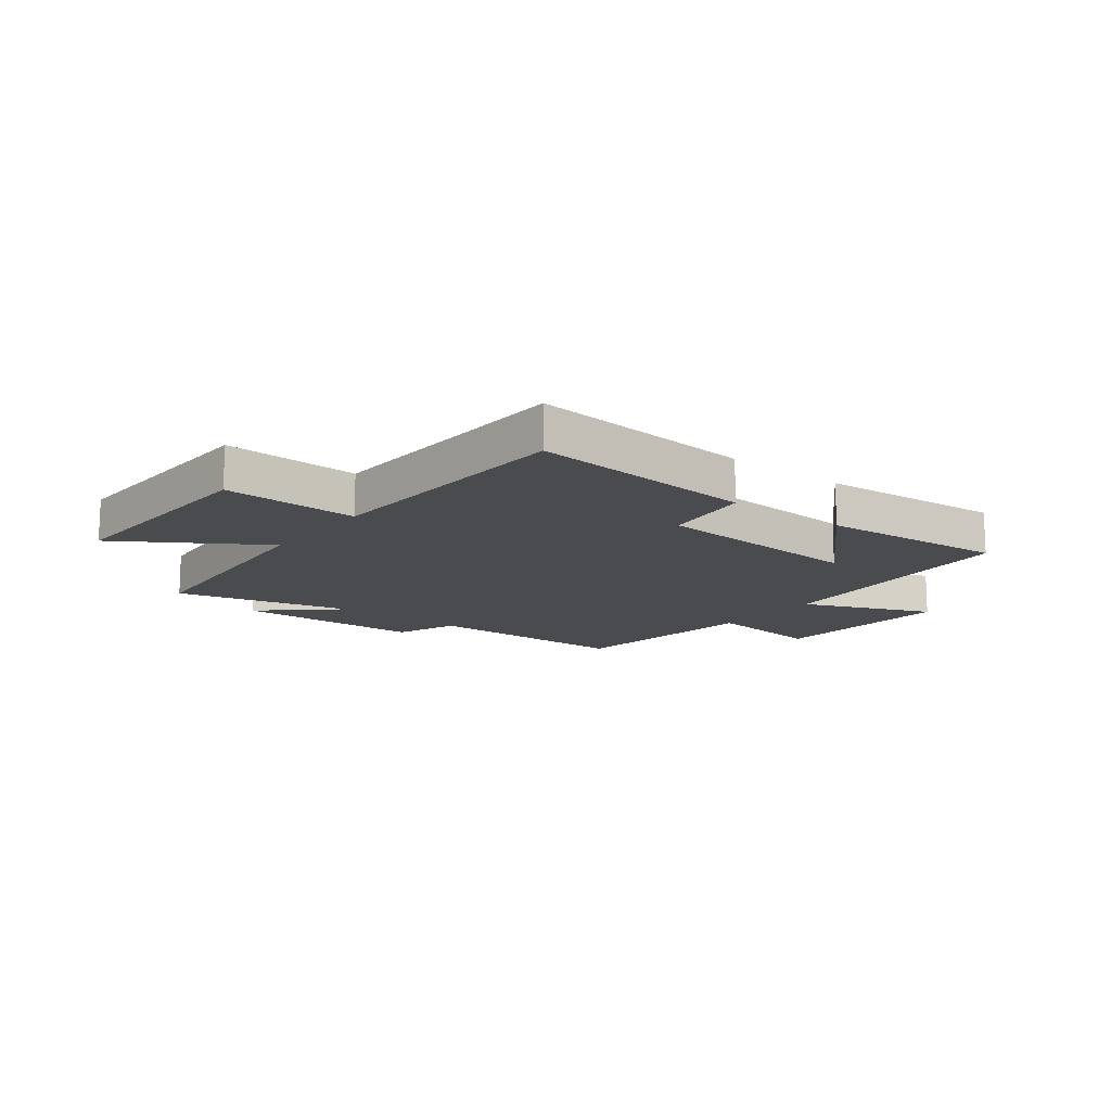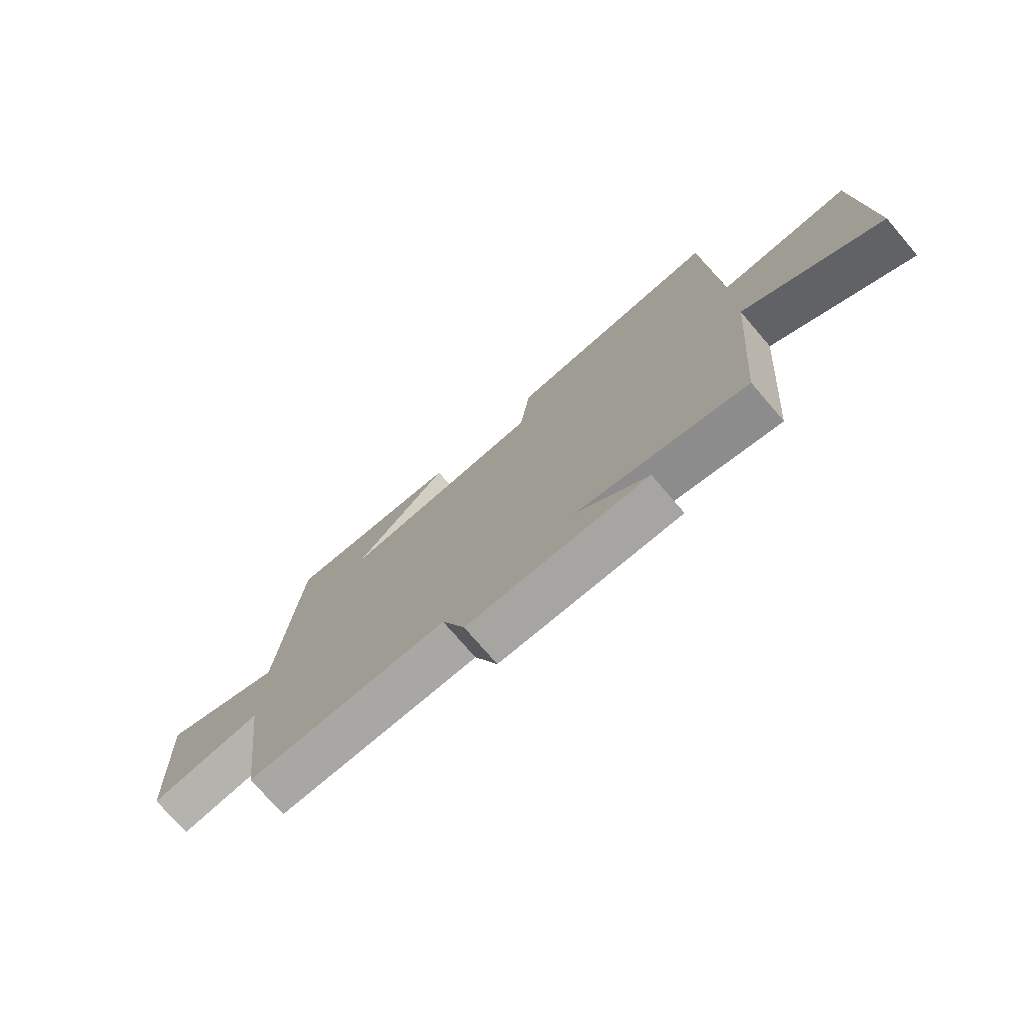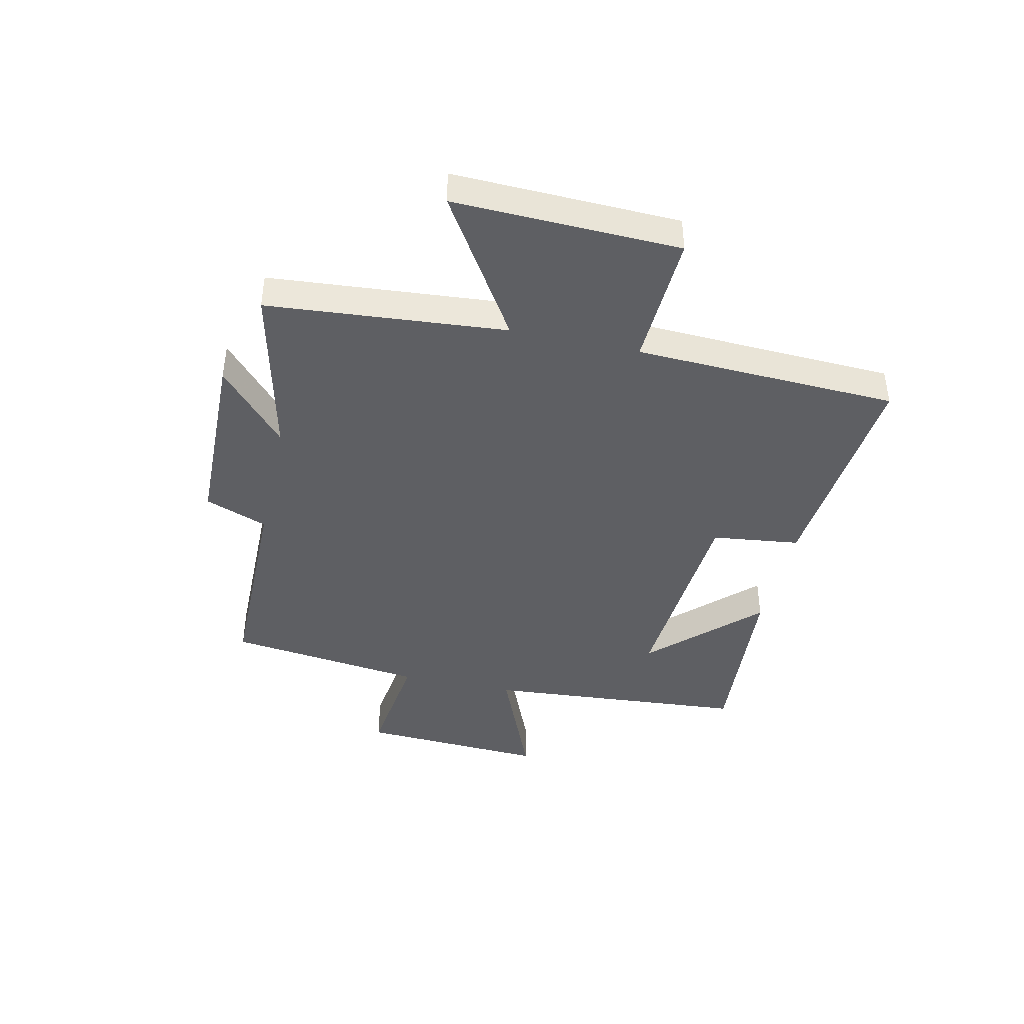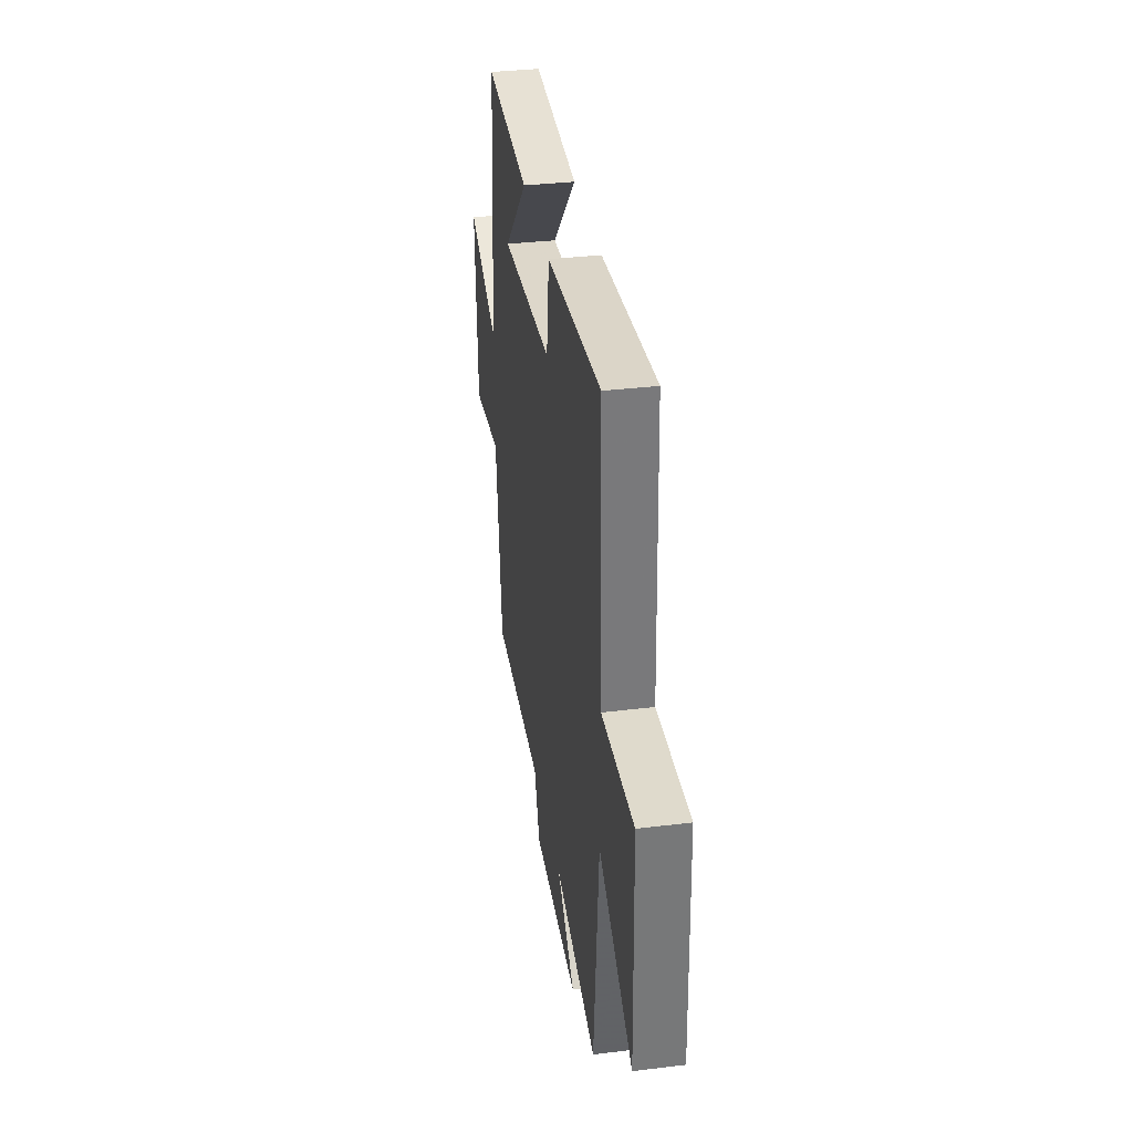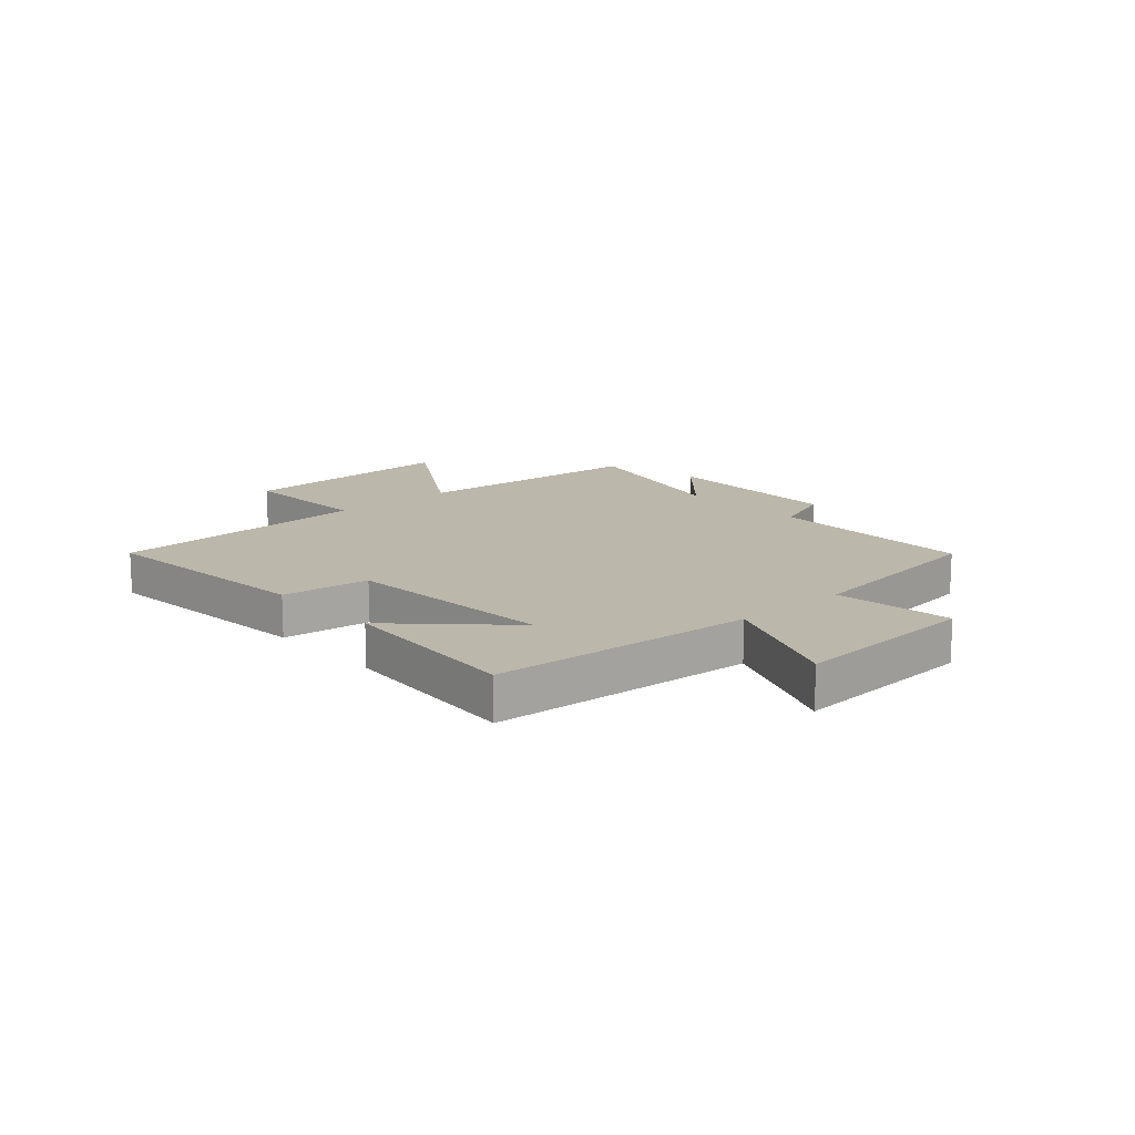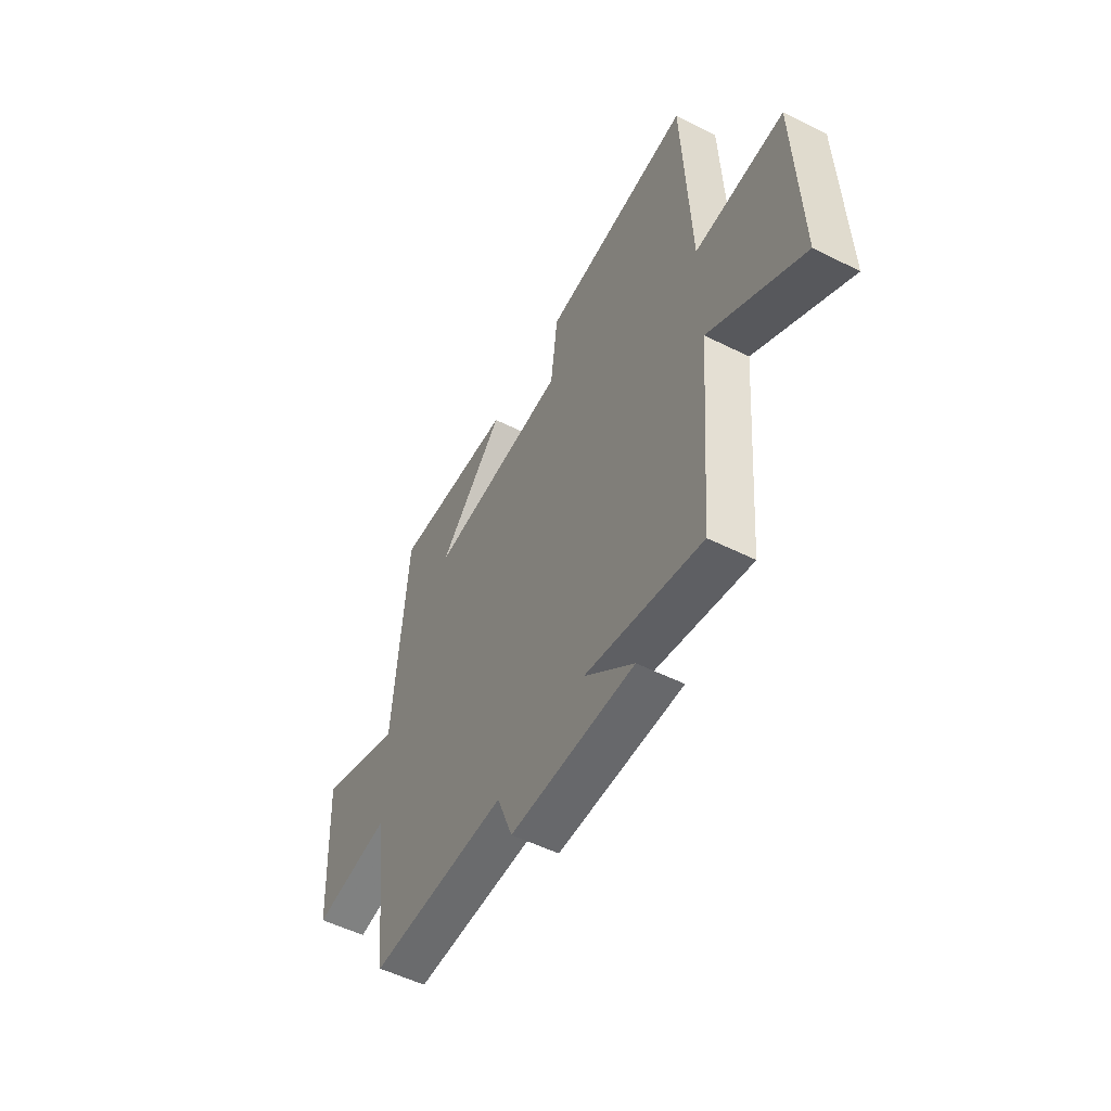
<metadata>
{"format":"obj","ext":"obj","renderer":"f3d","projection":"perspective","resolution":1024,"background":"white","views":[{"elev":-14.1,"azim":-37.8,"up":"+Y"},{"elev":-75.0,"azim":-139.3,"up":"+Z"},{"elev":-41.8,"azim":-102.6,"up":"+Y"},{"elev":34.9,"azim":-99.2,"up":"+Z"},{"elev":14.4,"azim":48.0,"up":"+Y"},{"elev":-53.7,"azim":-118.0,"up":"+Z"}]}
</metadata>
<code>
v 0.456 0.07 -0.497
v 0.087 0.07 -0.5
v 0.045 0.07 -0.61
v -0.287 0.07 -0.618
v -0.155 0.07 -0.5
v -0.465 0.07 -0.573
v -0.5 0.07 -0.154
v -0.75 0.07 -0.312
v -0.738 0.07 0.084
v -0.5 0.07 0.074
v -0.481 0.07 0.536
v -0.082 0.07 0.5
v -0.063 0.07 0.345
v 0.313 0.07 0.319
v 0.136 0.07 0.5
v 0.464 0.07 0.525
v 0.5 0.07 0.061
v 0.727 0.07 0.155
v 0.709 0.07 -0.175
v 0.5 0.07 -0.149
v 0.456 0 -0.497
v 0.087 0 -0.5
v 0.045 0 -0.61
v -0.287 0 -0.618
v -0.155 0 -0.5
v -0.465 0 -0.573
v -0.5 0 -0.154
v -0.75 0 -0.312
v -0.738 0 0.084
v -0.5 0 0.074
v -0.481 0 0.536
v -0.082 0 0.5
v -0.063 0 0.345
v 0.313 0 0.319
v 0.136 0 0.5
v 0.464 0 0.525
v 0.5 0 0.061
v 0.727 0 0.155
v 0.709 0 -0.175
v 0.5 0 -0.149
f 17 18 19 20
f 17 20 1 2
f 16 17 2
f 14 15 16
f 14 16 2 3
f 13 14 3
f 12 13 3
f 11 12 3
f 10 11 3
f 7 8 9 10
f 5 6 7 10
f 5 10 3
f 3 4 5
f 40 39 38 37
f 22 21 40 37
f 22 37 36
f 36 35 34
f 23 22 36 34
f 23 34 33
f 23 33 32
f 23 32 31
f 23 31 30
f 30 29 28 27
f 30 27 26 25
f 23 30 25
f 25 24 23
f 1 21 22 2
f 2 22 23 3
f 3 23 24 4
f 4 24 25 5
f 5 25 26 6
f 6 26 27 7
f 7 27 28 8
f 8 28 29 9
f 9 29 30 10
f 10 30 31 11
f 11 31 32 12
f 12 32 33 13
f 13 33 34 14
f 14 34 35 15
f 15 35 36 16
f 16 36 37 17
f 17 37 38 18
f 18 38 39 19
f 19 39 40 20
f 20 40 21 1

</code>
